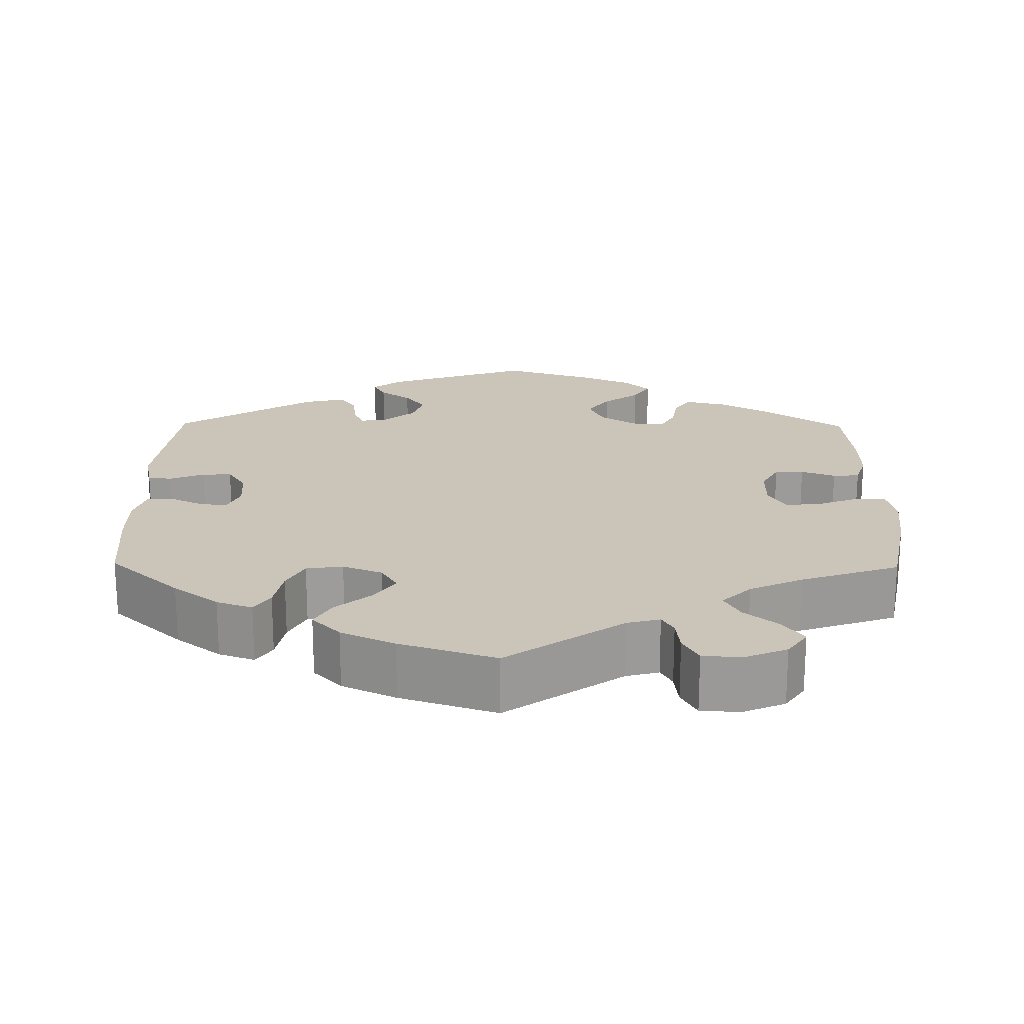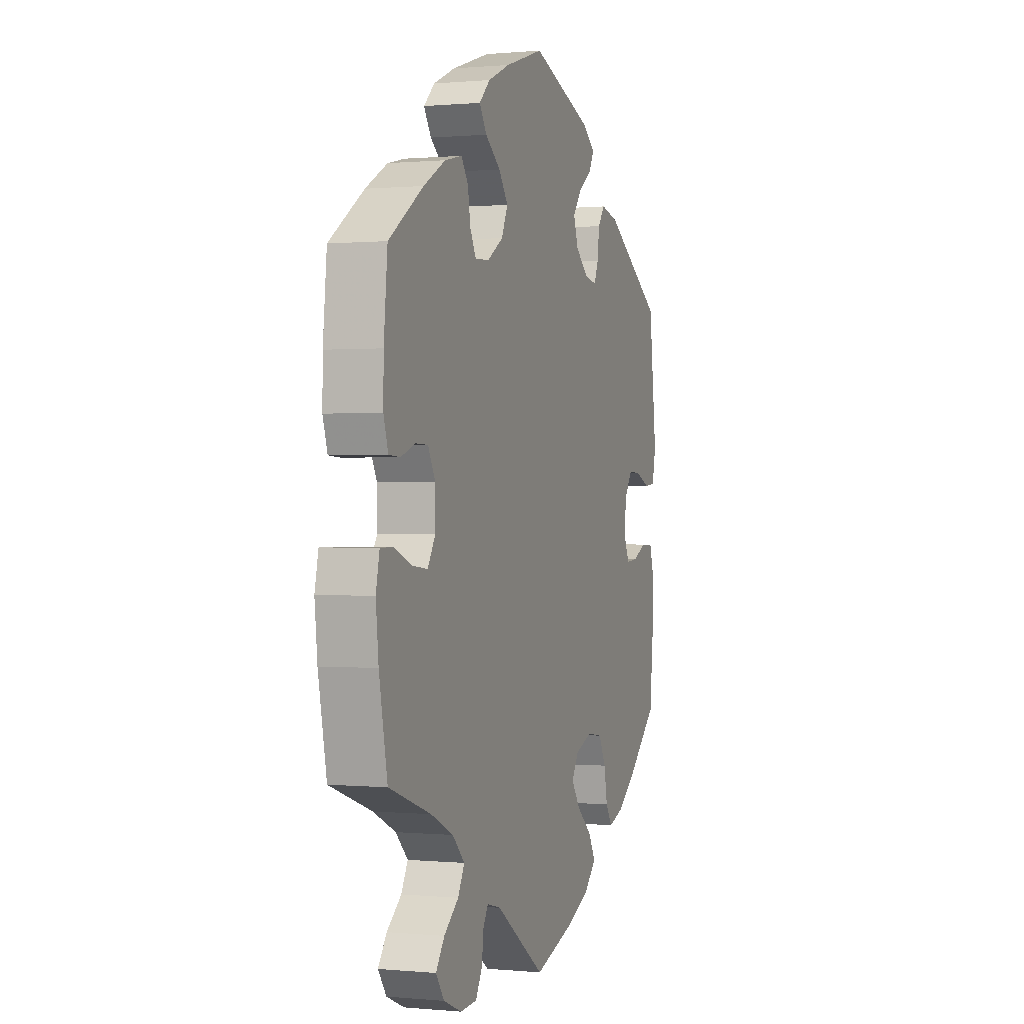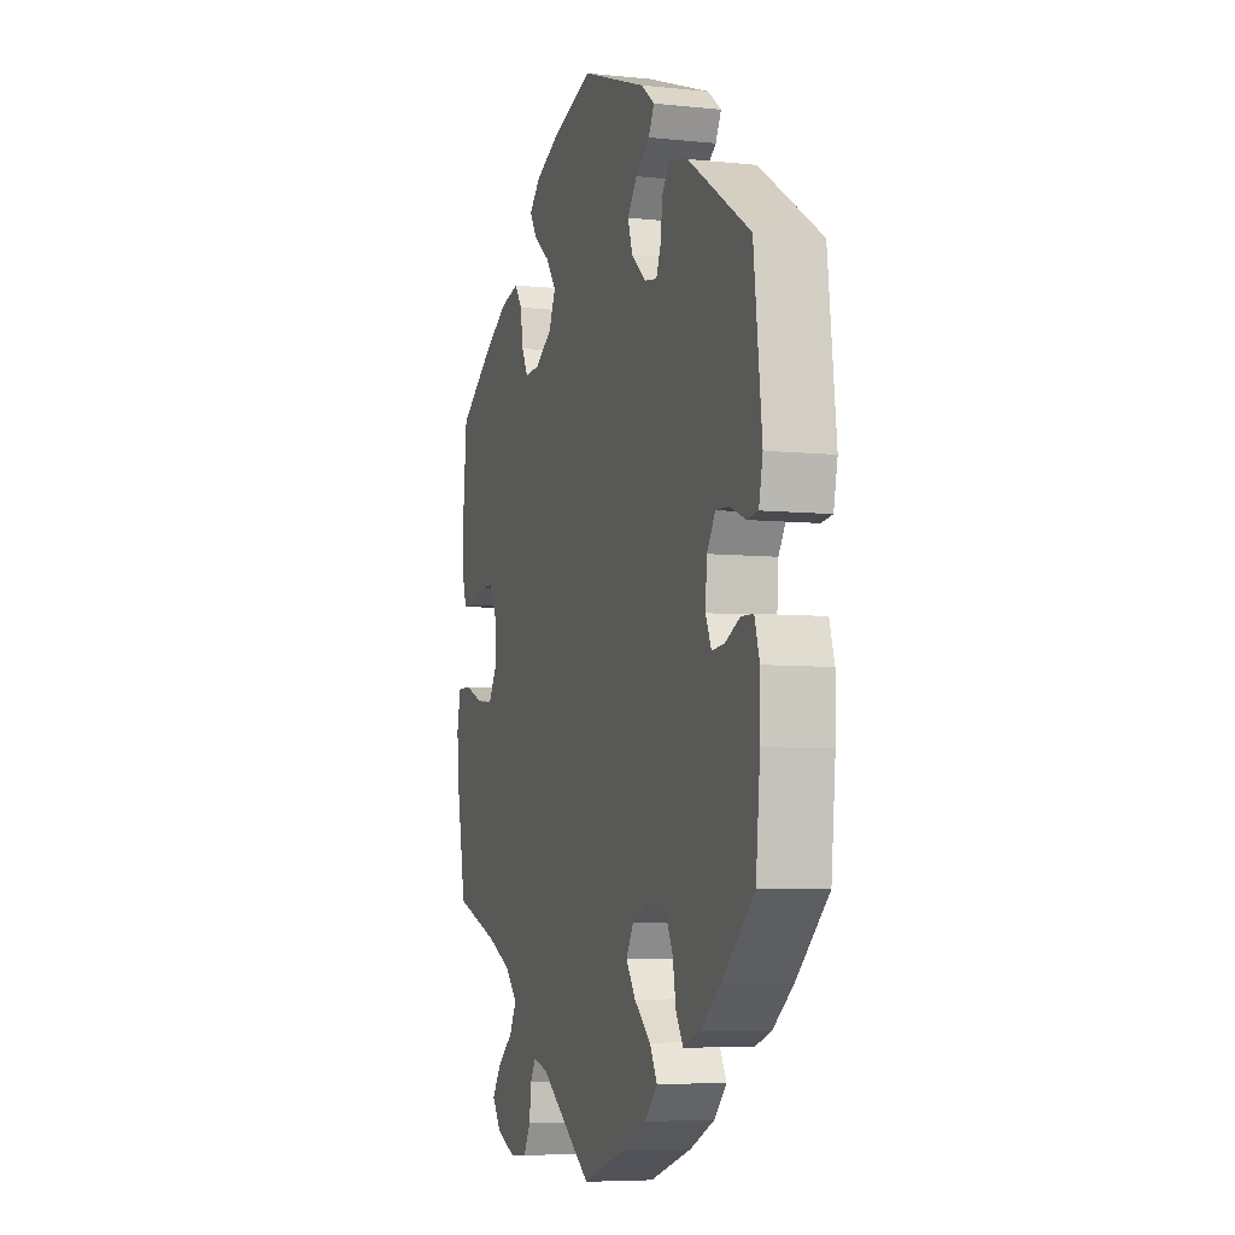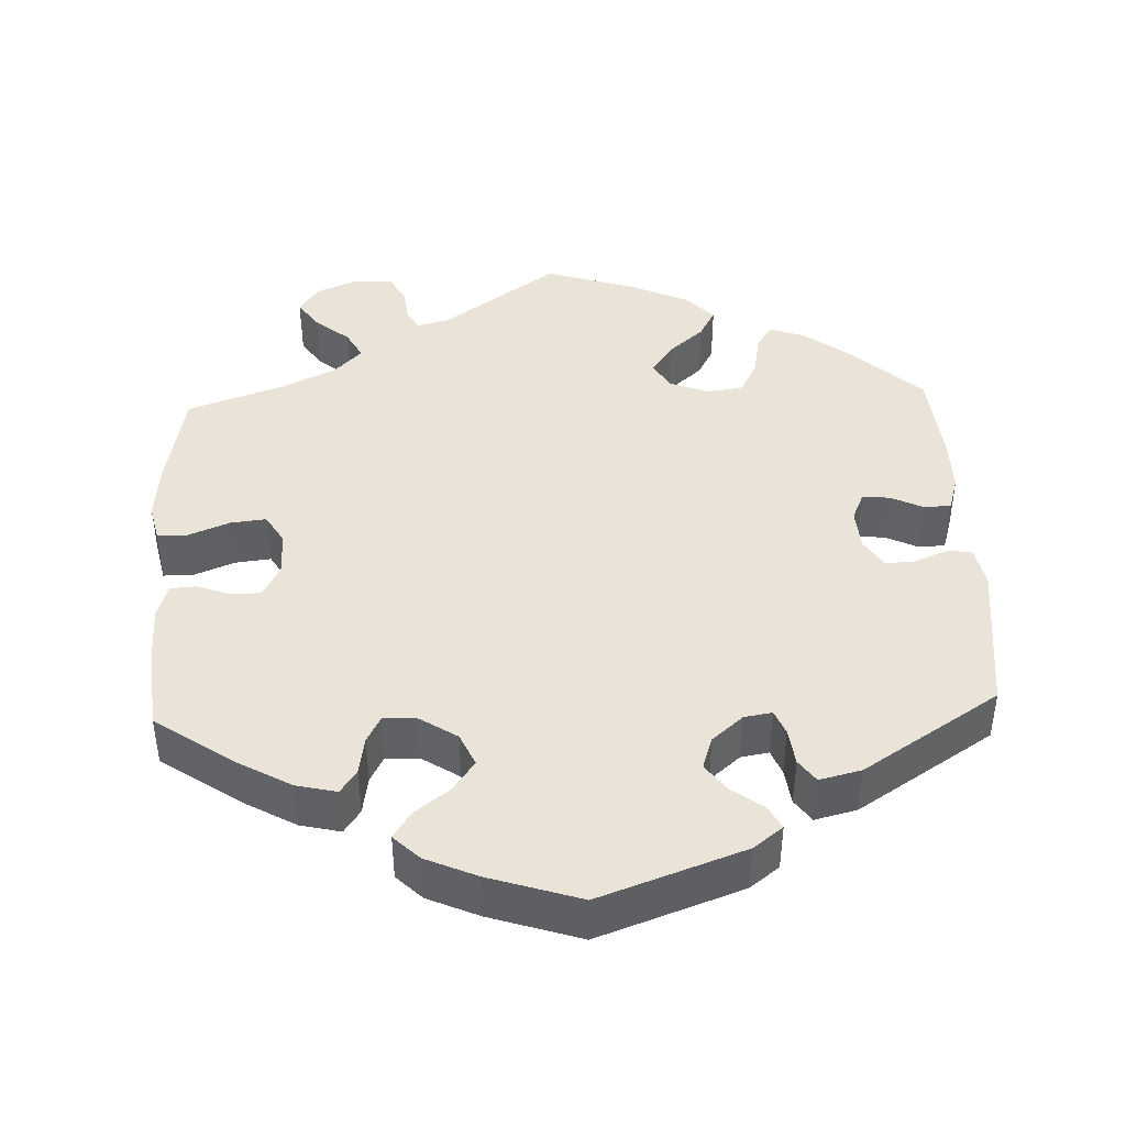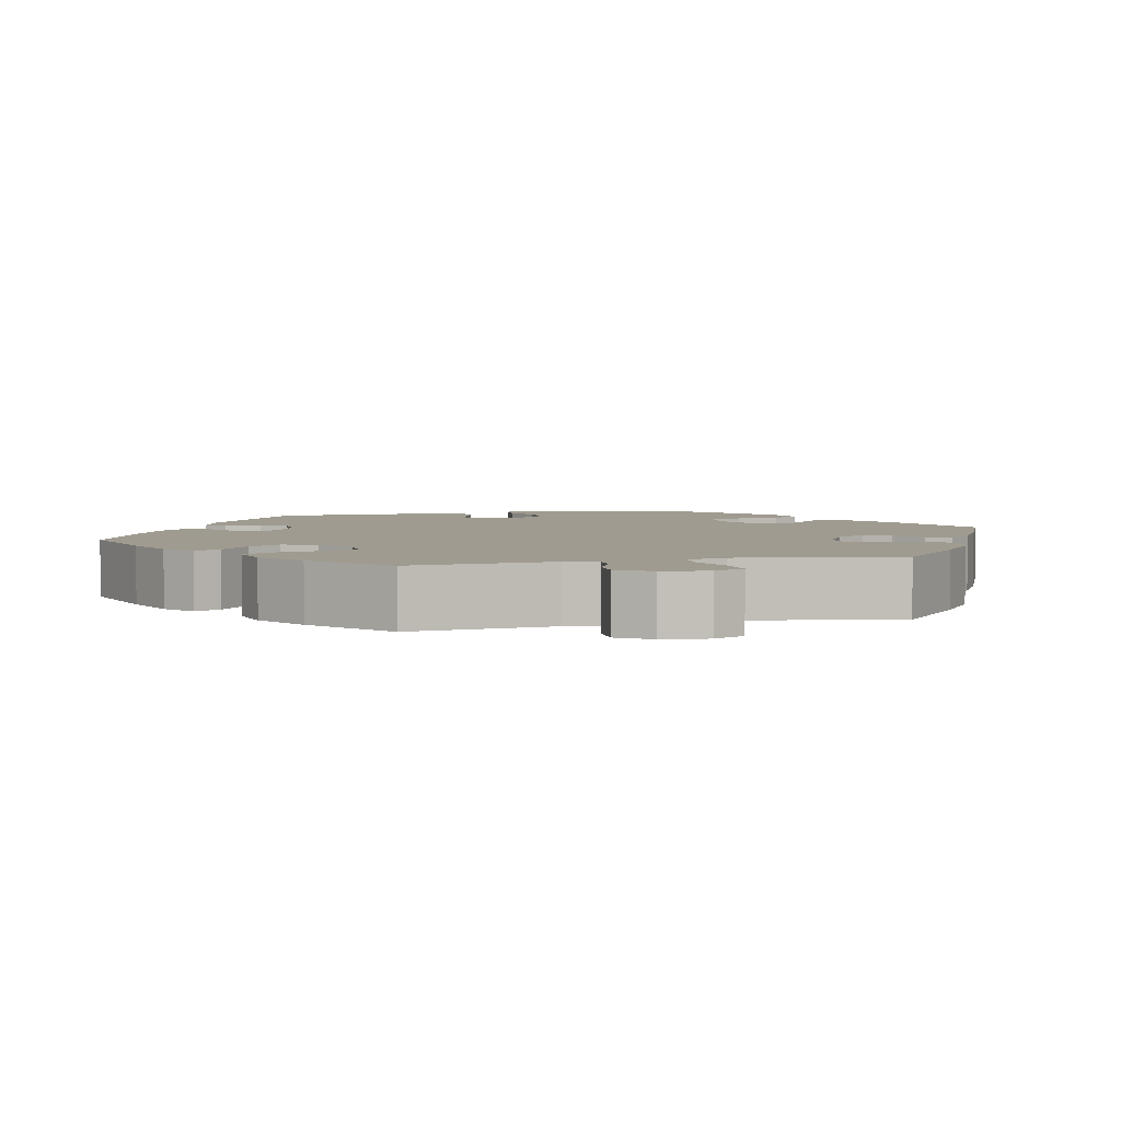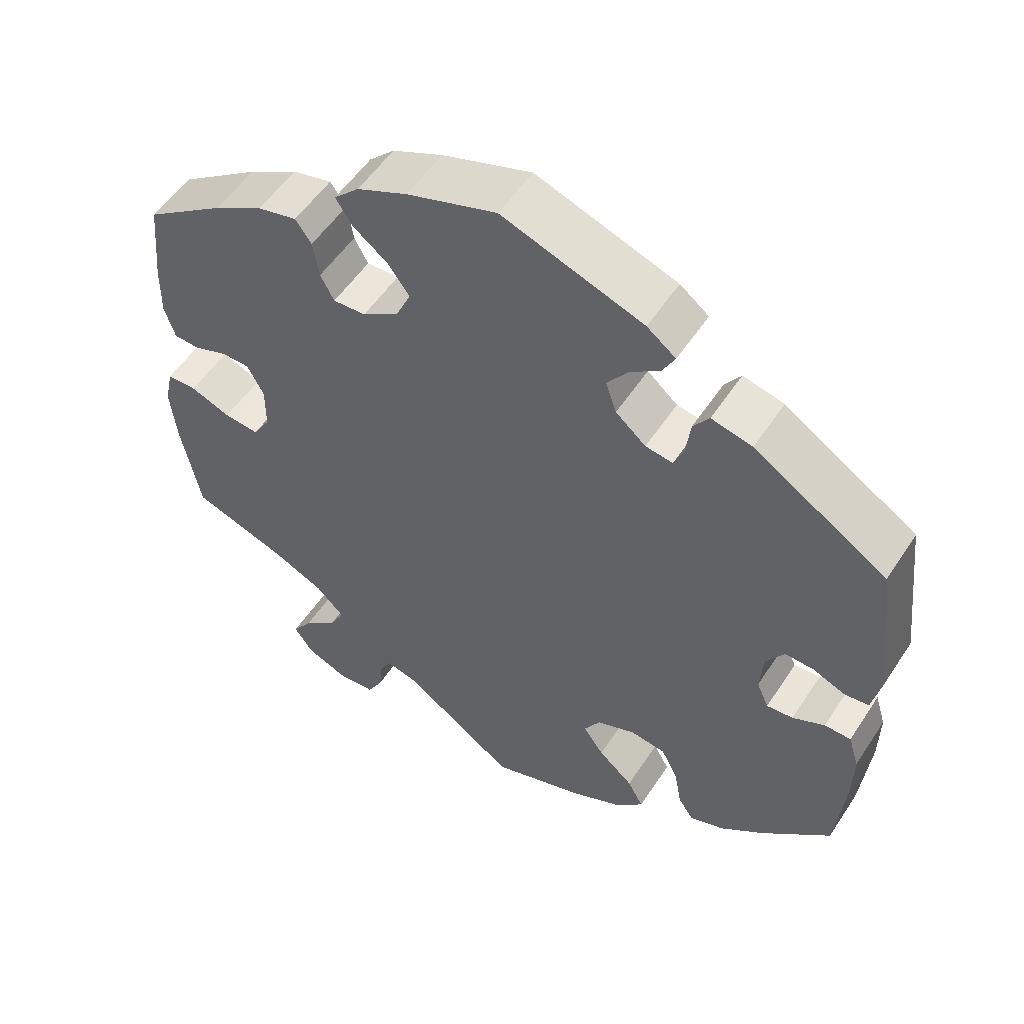
<metadata>
{"format":"obj","ext":"obj","renderer":"f3d","projection":"perspective","resolution":1024,"background":"white","views":[{"elev":20.4,"azim":-179.2,"up":"+Y"},{"elev":0.3,"azim":-70.6,"up":"+Z"},{"elev":-6.2,"azim":72.4,"up":"+Z"},{"elev":43.1,"azim":-2.4,"up":"+Y"},{"elev":4.2,"azim":-163.2,"up":"+Y"},{"elev":53.8,"azim":32.6,"up":"+Z"}]}
</metadata>
<code>
v -0.397 0.07 0.36
v -0.331 0.07 0.397
v -0.279 0.07 0.409
v -0.258 0.07 0.379
v -0.25 0.07 0.33
v -0.232 0.07 0.296
v -0.189 0.07 0.298
v -0.141 0.07 0.329
v -0.122 0.07 0.371
v -0.15 0.07 0.41
v -0.196 0.07 0.445
v -0.218 0.07 0.479
v -0.185 0.07 0.511
v -0.119 0.07 0.54
v -0.001 0.07 0.578
v 0.185 0.07 0.512
v 0.223 0.07 0.483
v 0.207 0.07 0.453
v 0.167 0.07 0.424
v 0.14 0.07 0.388
v 0.154 0.07 0.346
v 0.194 0.07 0.312
v 0.23 0.07 0.306
v 0.243 0.07 0.338
v 0.249 0.07 0.385
v 0.27 0.07 0.414
v 0.324 0.07 0.401
v 0.5 0.07 0.289
v 0.523 0.07 0.09
v 0.512 0.07 0.039
v 0.481 0.07 0.035
v 0.437 0.07 0.053
v 0.399 0.07 0.055
v 0.375 0.07 0.018
v 0.371 0.07 -0.036
v 0.387 0.07 -0.072
v 0.422 0.07 -0.069
v 0.464 0.07 -0.049
v 0.499 0.07 -0.05
v 0.513 0.07 -0.096
v 0.512 0.07 -0.167
v 0.5 0.07 -0.289
v 0.409 0.07 -0.372
v 0.351 0.07 -0.416
v 0.305 0.07 -0.432
v 0.285 0.07 -0.401
v 0.275 0.07 -0.347
v 0.253 0.07 -0.304
v 0.206 0.07 -0.297
v 0.155 0.07 -0.317
v 0.134 0.07 -0.352
v 0.161 0.07 -0.391
v 0.207 0.07 -0.431
v 0.228 0.07 -0.469
v 0.192 0.07 -0.506
v 0.123 0.07 -0.538
v 0 0.07 -0.578
v -0.149 0.07 -0.473
v -0.191 0.07 -0.462
v -0.206 0.07 -0.488
v -0.211 0.07 -0.532
v -0.231 0.07 -0.568
v -0.281 0.07 -0.571
v -0.335 0.07 -0.548
v -0.36 0.07 -0.512
v -0.334 0.07 -0.475
v -0.29 0.07 -0.439
v -0.27 0.07 -0.402
v -0.307 0.07 -0.365
v -0.375 0.07 -0.333
v -0.501 0.07 -0.289
v -0.526 0.07 -0.161
v -0.534 0.07 -0.085
v -0.523 0.07 -0.035
v -0.484 0.07 -0.035
v -0.431 0.07 -0.056
v -0.385 0.07 -0.061
v -0.362 0.07 -0.023
v -0.362 0.07 0.035
v -0.384 0.07 0.076
v -0.421 0.07 0.077
v -0.465 0.07 0.061
v -0.499 0.07 0.063
v -0.513 0.07 0.107
v -0.512 0.07 0.175
v -0.501 0.07 0.289
v -0.397 0 0.36
v -0.331 0 0.397
v -0.279 0 0.409
v -0.258 0 0.379
v -0.25 0 0.33
v -0.232 0 0.296
v -0.189 0 0.298
v -0.141 0 0.329
v -0.122 0 0.371
v -0.15 0 0.41
v -0.196 0 0.445
v -0.218 0 0.479
v -0.185 0 0.511
v -0.119 0 0.54
v -0.001 0 0.578
v 0.185 0 0.512
v 0.223 0 0.483
v 0.207 0 0.453
v 0.167 0 0.424
v 0.14 0 0.388
v 0.154 0 0.346
v 0.194 0 0.312
v 0.23 0 0.306
v 0.243 0 0.338
v 0.249 0 0.385
v 0.27 0 0.414
v 0.324 0 0.401
v 0.5 0 0.289
v 0.523 0 0.09
v 0.512 0 0.039
v 0.481 0 0.035
v 0.437 0 0.053
v 0.399 0 0.055
v 0.375 0 0.018
v 0.371 0 -0.036
v 0.387 0 -0.072
v 0.422 0 -0.069
v 0.464 0 -0.049
v 0.499 0 -0.05
v 0.513 0 -0.096
v 0.512 0 -0.167
v 0.5 0 -0.289
v 0.409 0 -0.372
v 0.351 0 -0.416
v 0.305 0 -0.432
v 0.285 0 -0.401
v 0.275 0 -0.347
v 0.253 0 -0.304
v 0.206 0 -0.297
v 0.155 0 -0.317
v 0.134 0 -0.352
v 0.161 0 -0.391
v 0.207 0 -0.431
v 0.228 0 -0.469
v 0.192 0 -0.506
v 0.123 0 -0.538
v 0 0 -0.578
v -0.149 0 -0.473
v -0.191 0 -0.462
v -0.206 0 -0.488
v -0.211 0 -0.532
v -0.231 0 -0.568
v -0.281 0 -0.571
v -0.335 0 -0.548
v -0.36 0 -0.512
v -0.334 0 -0.475
v -0.29 0 -0.439
v -0.27 0 -0.402
v -0.307 0 -0.365
v -0.375 0 -0.333
v -0.501 0 -0.289
v -0.526 0 -0.161
v -0.534 0 -0.085
v -0.523 0 -0.035
v -0.484 0 -0.035
v -0.431 0 -0.056
v -0.385 0 -0.061
v -0.362 0 -0.023
v -0.362 0 0.035
v -0.384 0 0.076
v -0.421 0 0.077
v -0.465 0 0.061
v -0.499 0 0.063
v -0.513 0 0.107
v -0.512 0 0.175
v -0.501 0 0.289
f 81 82 83 84
f 80 81 84 85
f 73 74 75 76
f 73 76 77
f 70 71 72 73
f 69 70 73 77
f 68 69 77 78
f 64 65 66 67
f 64 67 68
f 63 64 68
f 60 61 62 63
f 59 60 63 68
f 58 59 68 78
f 52 53 54 55
f 51 52 55 56
f 44 45 46 47
f 44 47 48
f 43 44 48
f 42 43 48
f 41 42 48 49
f 37 38 39 40
f 36 37 40 41
f 29 30 31 32
f 29 32 33
f 28 29 33
f 27 28 33 34
f 24 25 26 27
f 23 24 27 34
f 16 17 18 19
f 16 19 20
f 15 16 20
f 14 15 20 21
f 10 11 12 13
f 9 10 13 14
f 2 3 4 5
f 2 5 6
f 1 2 6
f 80 85 86 1
f 57 58 78 79
f 51 56 57 79
f 50 51 79 80
f 36 41 49 50
f 35 36 50 80
f 22 23 34 35
f 9 14 21 22
f 8 9 22 35
f 7 8 35 80
f 80 1 6
f 6 7 80
f 170 169 168 167
f 171 170 167 166
f 162 161 160 159
f 163 162 159
f 159 158 157 156
f 163 159 156 155
f 164 163 155 154
f 153 152 151 150
f 154 153 150
f 154 150 149
f 149 148 147 146
f 154 149 146 145
f 164 154 145 144
f 141 140 139 138
f 142 141 138 137
f 133 132 131 130
f 134 133 130
f 134 130 129
f 134 129 128
f 135 134 128 127
f 126 125 124 123
f 127 126 123 122
f 118 117 116 115
f 119 118 115
f 119 115 114
f 120 119 114 113
f 113 112 111 110
f 120 113 110 109
f 105 104 103 102
f 106 105 102
f 106 102 101
f 107 106 101 100
f 99 98 97 96
f 100 99 96 95
f 91 90 89 88
f 92 91 88
f 92 88 87
f 87 172 171 166
f 165 164 144 143
f 165 143 142 137
f 166 165 137 136
f 136 135 127 122
f 166 136 122 121
f 121 120 109 108
f 108 107 100 95
f 121 108 95 94
f 166 121 94 93
f 92 87 166
f 166 93 92
f 1 87 88 2
f 2 88 89 3
f 3 89 90 4
f 4 90 91 5
f 5 91 92 6
f 6 92 93 7
f 7 93 94 8
f 8 94 95 9
f 9 95 96 10
f 10 96 97 11
f 11 97 98 12
f 12 98 99 13
f 13 99 100 14
f 14 100 101 15
f 15 101 102 16
f 16 102 103 17
f 17 103 104 18
f 18 104 105 19
f 19 105 106 20
f 20 106 107 21
f 21 107 108 22
f 22 108 109 23
f 23 109 110 24
f 24 110 111 25
f 25 111 112 26
f 26 112 113 27
f 27 113 114 28
f 28 114 115 29
f 29 115 116 30
f 30 116 117 31
f 31 117 118 32
f 32 118 119 33
f 33 119 120 34
f 34 120 121 35
f 35 121 122 36
f 36 122 123 37
f 37 123 124 38
f 38 124 125 39
f 39 125 126 40
f 40 126 127 41
f 41 127 128 42
f 42 128 129 43
f 43 129 130 44
f 44 130 131 45
f 45 131 132 46
f 46 132 133 47
f 47 133 134 48
f 48 134 135 49
f 49 135 136 50
f 50 136 137 51
f 51 137 138 52
f 52 138 139 53
f 53 139 140 54
f 54 140 141 55
f 55 141 142 56
f 56 142 143 57
f 57 143 144 58
f 58 144 145 59
f 59 145 146 60
f 60 146 147 61
f 61 147 148 62
f 62 148 149 63
f 63 149 150 64
f 64 150 151 65
f 65 151 152 66
f 66 152 153 67
f 67 153 154 68
f 68 154 155 69
f 69 155 156 70
f 70 156 157 71
f 71 157 158 72
f 72 158 159 73
f 73 159 160 74
f 74 160 161 75
f 75 161 162 76
f 76 162 163 77
f 77 163 164 78
f 78 164 165 79
f 79 165 166 80
f 80 166 167 81
f 81 167 168 82
f 82 168 169 83
f 83 169 170 84
f 84 170 171 85
f 85 171 172 86
f 86 172 87 1

</code>
